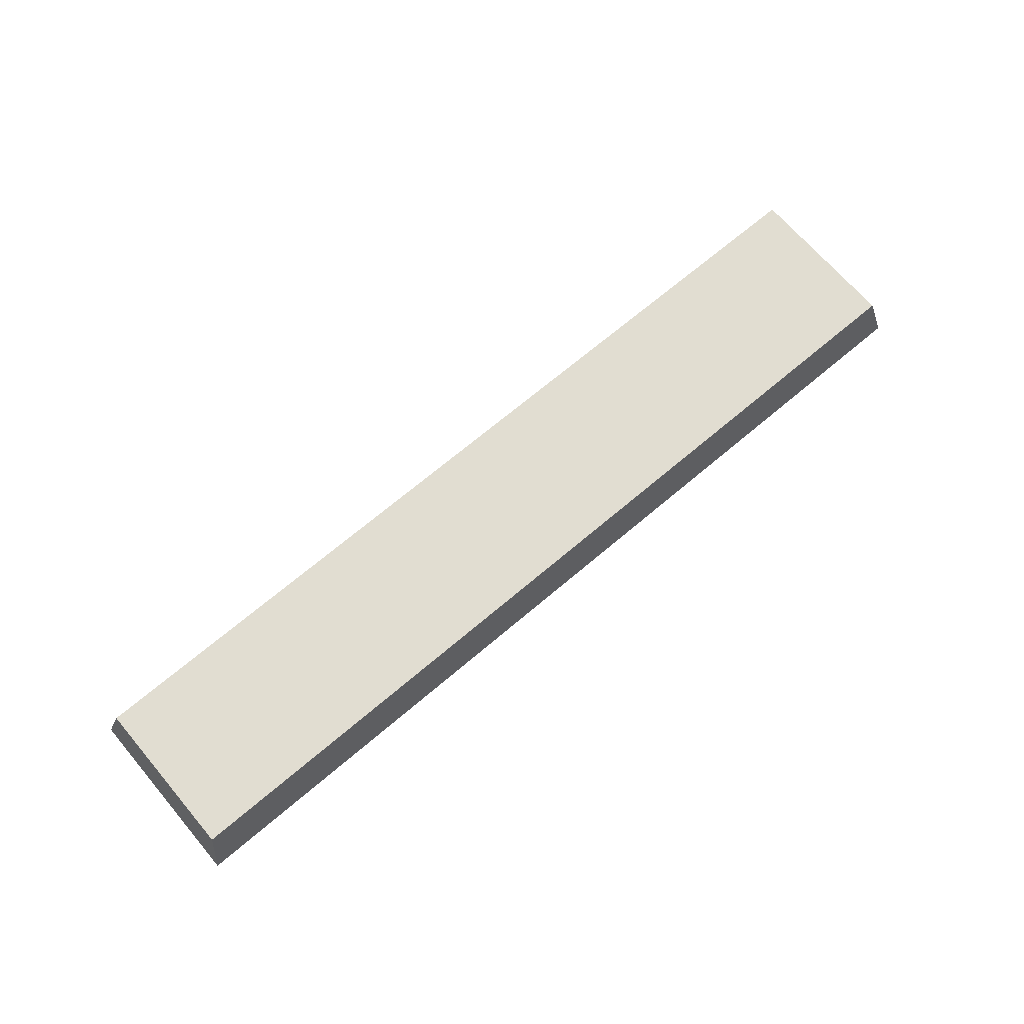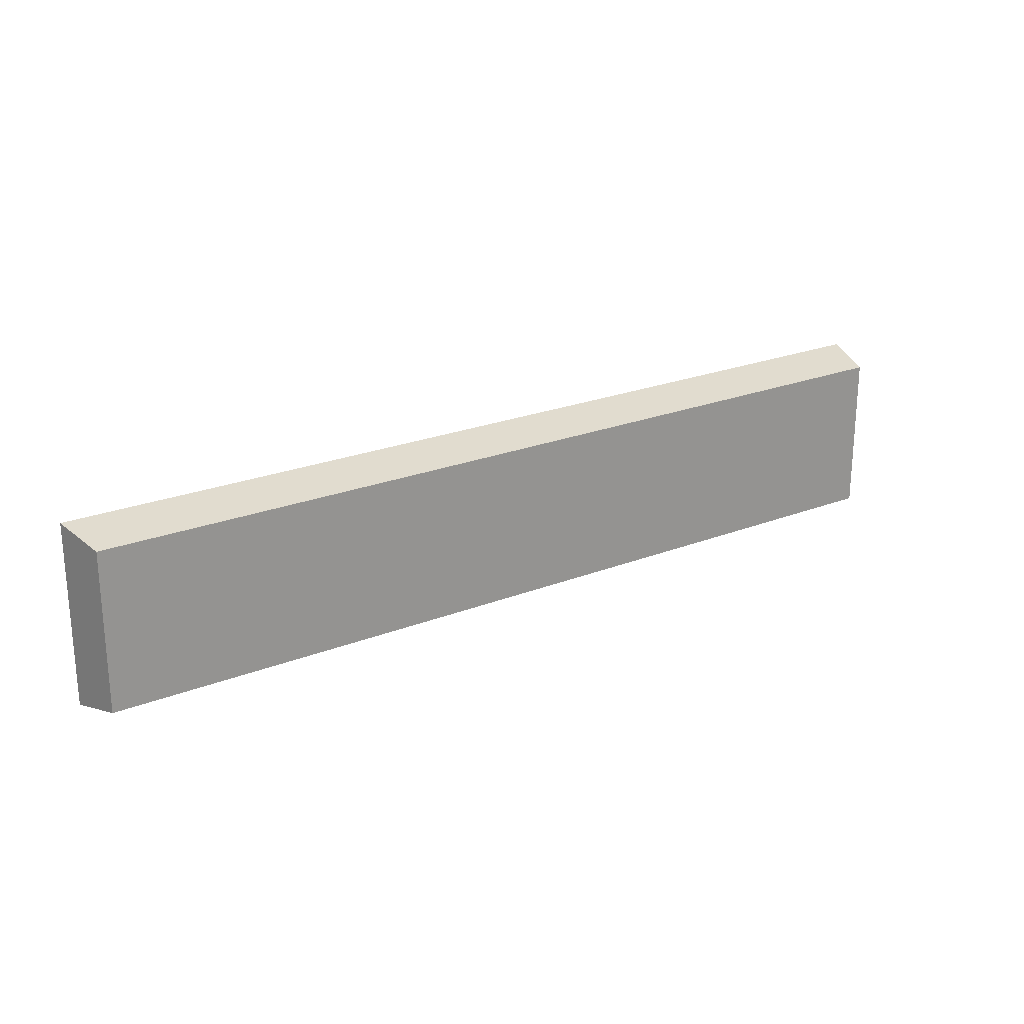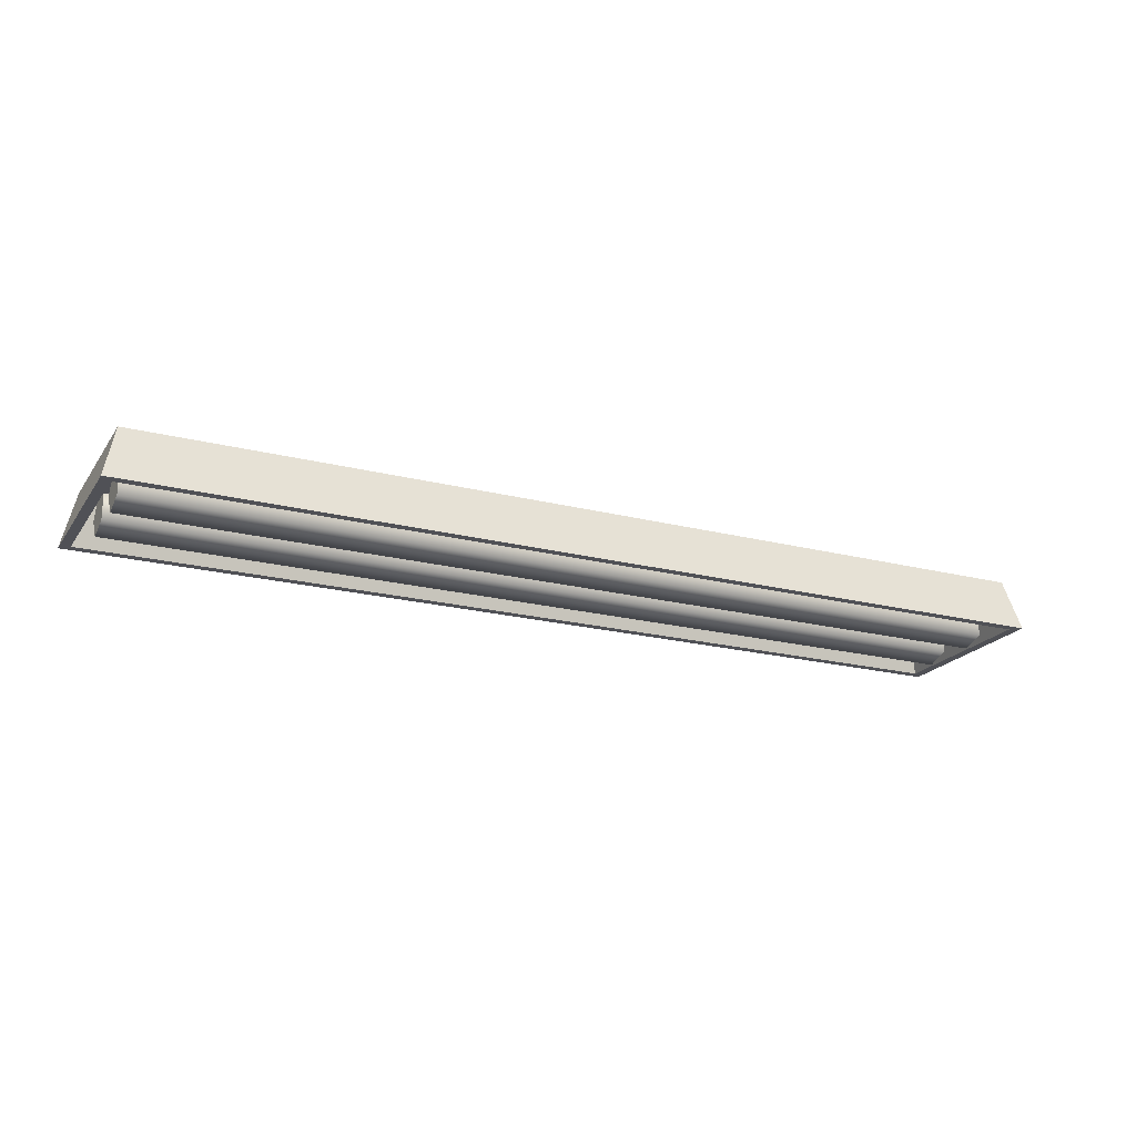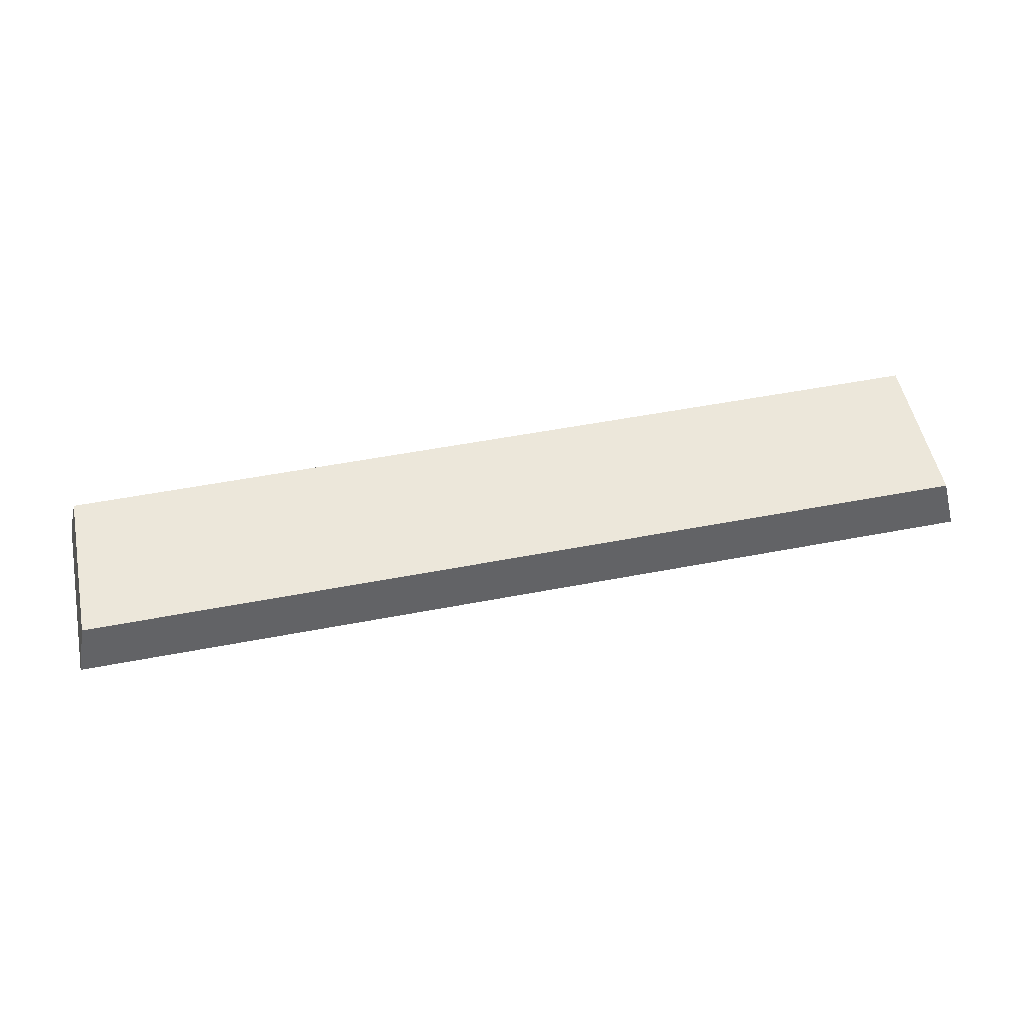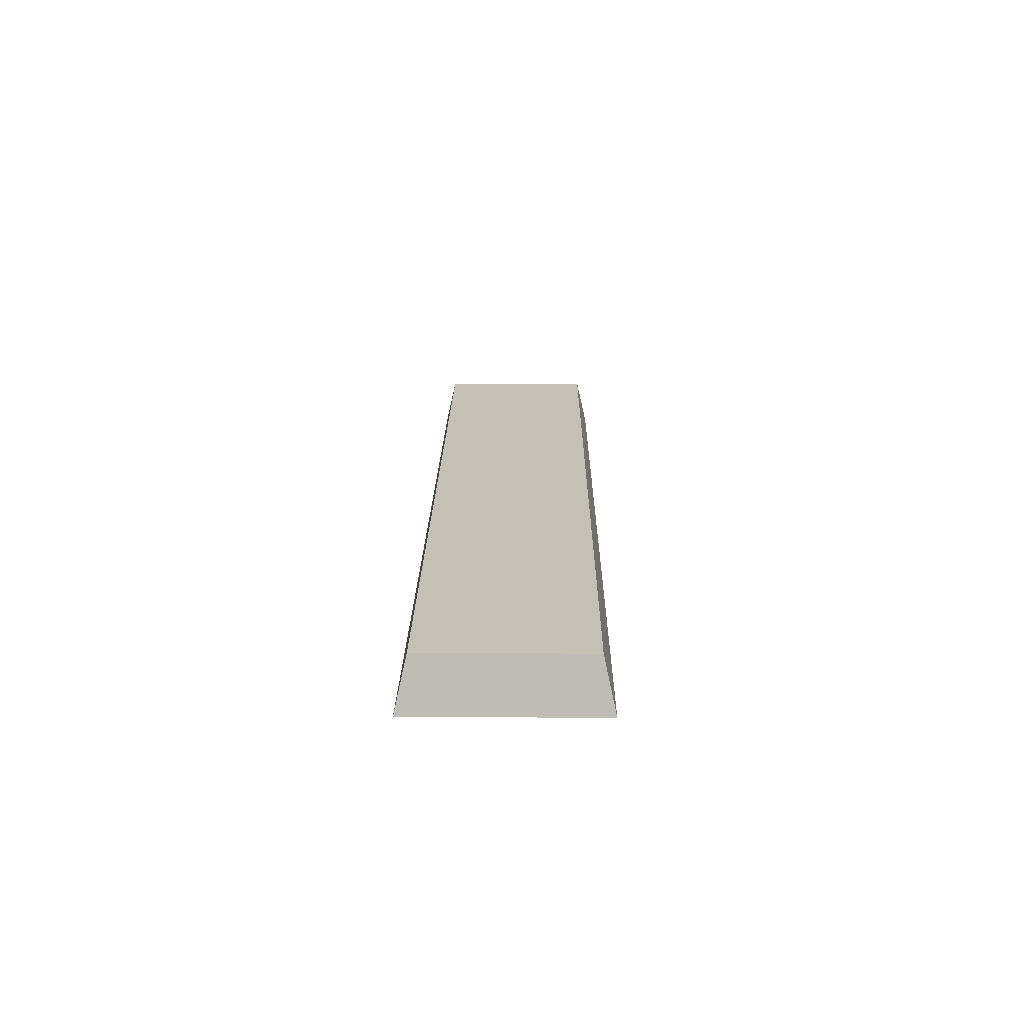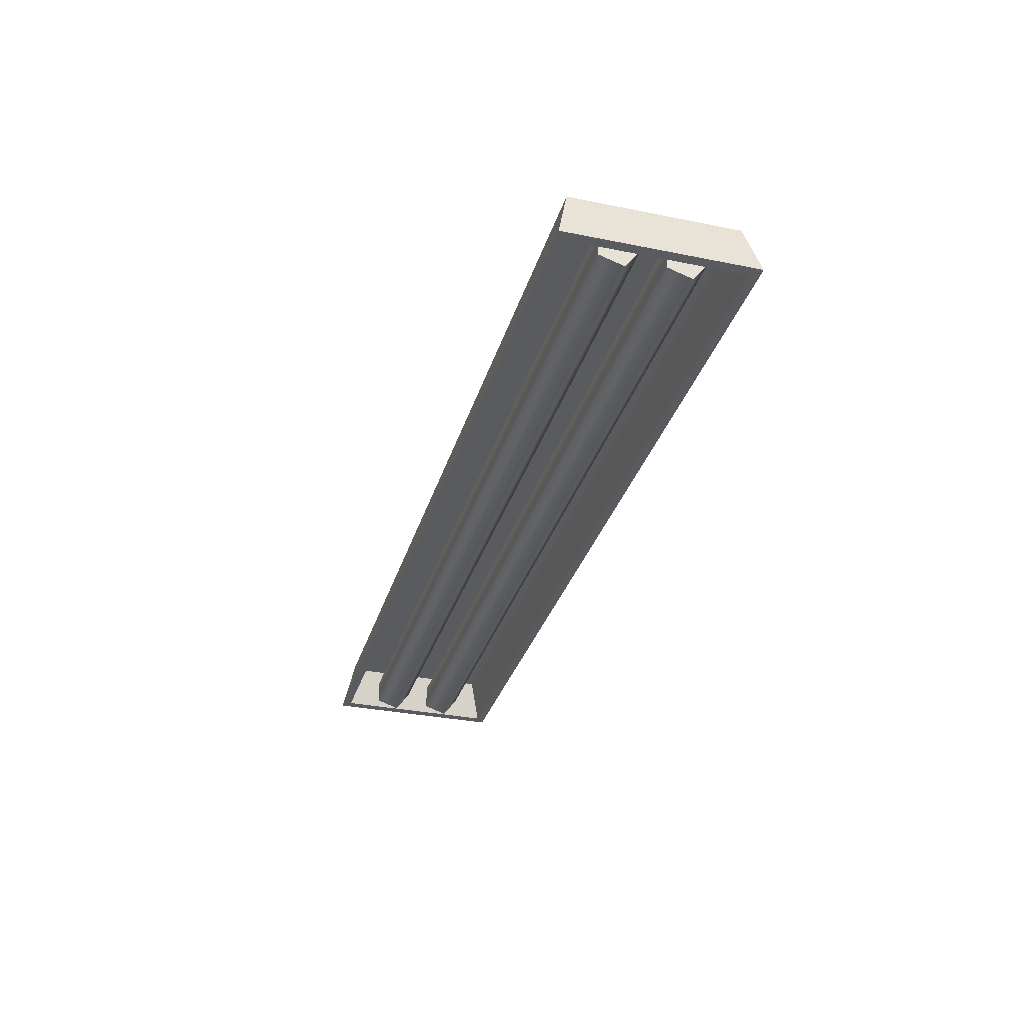
<metadata>
{"format":"obj","ext":"obj","renderer":"f3d","projection":"perspective","resolution":1024,"background":"white","views":[{"elev":68.8,"azim":139.6,"up":"+Y"},{"elev":23.1,"azim":146.2,"up":"+Z"},{"elev":-20.5,"azim":155.1,"up":"+Y"},{"elev":52.5,"azim":168.3,"up":"+Y"},{"elev":18.2,"azim":-89.3,"up":"+Y"},{"elev":-32.3,"azim":-105.8,"up":"+Y"}]}
</metadata>
<code>
g lamp
v -0.4871 0.5 0.08594
v 0.4871 0.5 -0.08594
v 0.4871 0.5 0.08594
v -0.4871 0.5 -0.08594
v -0.5 0.4447 0.0983
v 0.4871 0.5 0.08594
v 0.5 0.4447 0.0983
v -0.4871 0.5 0.08594
v 0.5 0.4447 0.0983
v 0.4871 0.5 -0.08594
v 0.5 0.4447 -0.0983
v 0.4871 0.5 0.08594
v 0.5 0.4447 -0.0983
v -0.4871 0.5 -0.08594
v -0.5 0.4447 -0.0983
v 0.4871 0.5 -0.08594
v -0.5 0.4447 -0.0983
v -0.4871 0.5 0.08594
v -0.5 0.4447 0.0983
v -0.4871 0.5 -0.08594
v 0.4757 0.4895 -0.0768
v -0.4757 0.4895 0.0768
v 0.4757 0.4895 0.0768
v -0.4757 0.4895 -0.0768
v -0.5 0.4447 0.0983
v -0.4894 0.4447 -0.08896
v -0.5 0.4447 -0.0983
v -0.4894 0.4447 0.08896
v -0.5 0.4447 -0.0983
v 0.4894 0.4447 -0.08896
v 0.5 0.4447 -0.0983
v -0.4894 0.4447 -0.08896
v 0.5 0.4447 -0.0983
v 0.4894 0.4447 0.08896
v 0.5 0.4447 0.0983
v 0.4894 0.4447 -0.08896
v 0.5 0.4447 0.0983
v -0.4894 0.4447 0.08896
v -0.5 0.4447 0.0983
v 0.4894 0.4447 0.08896
v -0.4894 0.4447 0.08896
v -0.4757 0.4895 -0.0768
v -0.4894 0.4447 -0.08896
v -0.4757 0.4895 0.0768
v -0.4894 0.4447 -0.08896
v 0.4757 0.4895 -0.0768
v 0.4894 0.4447 -0.08896
v -0.4757 0.4895 -0.0768
v 0.4894 0.4447 -0.08896
v 0.4757 0.4895 0.0768
v 0.4894 0.4447 0.08896
v 0.4757 0.4895 -0.0768
v 0.4894 0.4447 0.08896
v -0.4757 0.4895 0.0768
v -0.4894 0.4447 0.08896
v 0.4757 0.4895 0.0768
v 0.4763 0.4822 -0.02825
v 0.4363 0.4607 -0.01264
v 0.4363 0.4822 -0.02825
v 0.4763 0.4607 -0.01264
v 0.4363 0.4392 -0.02825
v 0.4763 0.4392 -0.02825
v 0.4363 0.4474 -0.05351
v 0.4763 0.4474 -0.05351
v 0.4363 0.474 -0.05351
v 0.4763 0.474 -0.05351
v 0.4363 0.4822 -0.02825
v 0.4763 0.4822 -0.02825
v 0.4763 0.474 -0.05351
v 0.4763 0.4607 -0.01264
v 0.4763 0.4822 -0.02825
v 0.4763 0.4474 -0.05351
v 0.4763 0.4392 -0.02825
v -0.4363 0.4822 -0.02825
v 0.4363 0.4607 -0.01264
v -0.4363 0.4607 -0.01264
v 0.4363 0.4822 -0.02825
v -0.4363 0.474 -0.05351
v 0.4363 0.474 -0.05351
v -0.4363 0.4474 -0.05351
v 0.4363 0.4474 -0.05351
v -0.4363 0.4392 -0.02825
v 0.4363 0.4392 -0.02825
v -0.4363 0.4607 -0.01264
v 0.4363 0.4607 -0.01264
v -0.4763 0.4822 -0.02825
v -0.4363 0.4607 -0.01264
v -0.4763 0.4607 -0.01264
v -0.4363 0.4822 -0.02825
v -0.4363 0.4392 -0.02825
v -0.4763 0.4392 -0.02825
v -0.4363 0.4474 -0.05351
v -0.4763 0.4474 -0.05351
v -0.4363 0.474 -0.05351
v -0.4763 0.474 -0.05351
v -0.4363 0.4822 -0.02825
v -0.4763 0.4822 -0.02825
v -0.4763 0.4607 -0.01264
v -0.4763 0.474 -0.05351
v -0.4763 0.4822 -0.02825
v -0.4763 0.4474 -0.05351
v -0.4763 0.4392 -0.02825
v 0.4763 0.4822 0.03817
v 0.4363 0.4607 0.05378
v 0.4363 0.4822 0.03817
v 0.4763 0.4607 0.05378
v 0.4363 0.4392 0.03817
v 0.4763 0.4392 0.03817
v 0.4363 0.4474 0.01291
v 0.4763 0.4474 0.01291
v 0.4363 0.474 0.01291
v 0.4763 0.474 0.01291
v 0.4363 0.4822 0.03817
v 0.4763 0.4822 0.03817
v 0.4763 0.474 0.01291
v 0.4763 0.4607 0.05378
v 0.4763 0.4822 0.03817
v 0.4763 0.4474 0.01291
v 0.4763 0.4392 0.03817
v -0.4363 0.4822 0.03817
v 0.4363 0.4607 0.05378
v -0.4363 0.4607 0.05378
v 0.4363 0.4822 0.03817
v -0.4363 0.474 0.01291
v 0.4363 0.474 0.01291
v -0.4363 0.4474 0.01291
v 0.4363 0.4474 0.01291
v -0.4363 0.4392 0.03817
v 0.4363 0.4392 0.03817
v -0.4363 0.4607 0.05378
v 0.4363 0.4607 0.05378
v -0.4763 0.4822 0.03817
v -0.4363 0.4607 0.05378
v -0.4763 0.4607 0.05378
v -0.4363 0.4822 0.03817
v -0.4363 0.4392 0.03817
v -0.4763 0.4392 0.03817
v -0.4363 0.4474 0.01291
v -0.4763 0.4474 0.01291
v -0.4363 0.474 0.01291
v -0.4763 0.474 0.01291
v -0.4363 0.4822 0.03817
v -0.4763 0.4822 0.03817
v -0.4763 0.4607 0.05378
v -0.4763 0.474 0.01291
v -0.4763 0.4822 0.03817
v -0.4763 0.4474 0.01291
v -0.4763 0.4392 0.03817
f 1 3 2
f 2 4 1
f 5 7 6
f 6 8 5
f 9 11 10
f 10 12 9
f 13 15 14
f 14 16 13
f 17 19 18
f 18 20 17
f 21 23 22
f 22 24 21
f 25 27 26
f 26 28 25
f 29 31 30
f 30 32 29
f 33 35 34
f 34 36 33
f 37 39 38
f 38 40 37
f 41 43 42
f 42 44 41
f 45 47 46
f 46 48 45
f 49 51 50
f 50 52 49
f 53 55 54
f 54 56 53
f 57 59 58
f 58 60 57
f 60 58 61
f 61 62 60
f 62 61 63
f 63 64 62
f 64 63 65
f 65 66 64
f 66 65 67
f 67 68 66
f 69 71 70
f 72 69 70
f 73 72 70
f 74 76 75
f 75 77 74
f 78 74 77
f 77 79 78
f 80 78 79
f 79 81 80
f 82 80 81
f 81 83 82
f 84 82 83
f 83 85 84
f 86 88 87
f 87 89 86
f 90 87 88
f 88 91 90
f 92 90 91
f 91 93 92
f 94 92 93
f 93 95 94
f 96 94 95
f 95 97 96
f 98 100 99
f 98 99 101
f 102 98 101
f 103 105 104
f 104 106 103
f 106 104 107
f 107 108 106
f 108 107 109
f 109 110 108
f 110 109 111
f 111 112 110
f 112 111 113
f 113 114 112
f 115 117 116
f 118 115 116
f 119 118 116
f 120 122 121
f 121 123 120
f 124 120 123
f 123 125 124
f 126 124 125
f 125 127 126
f 128 126 127
f 127 129 128
f 130 128 129
f 129 131 130
f 132 134 133
f 133 135 132
f 136 133 134
f 134 137 136
f 138 136 137
f 137 139 138
f 140 138 139
f 139 141 140
f 142 140 141
f 141 143 142
f 144 146 145
f 144 145 147
f 148 144 147

</code>
